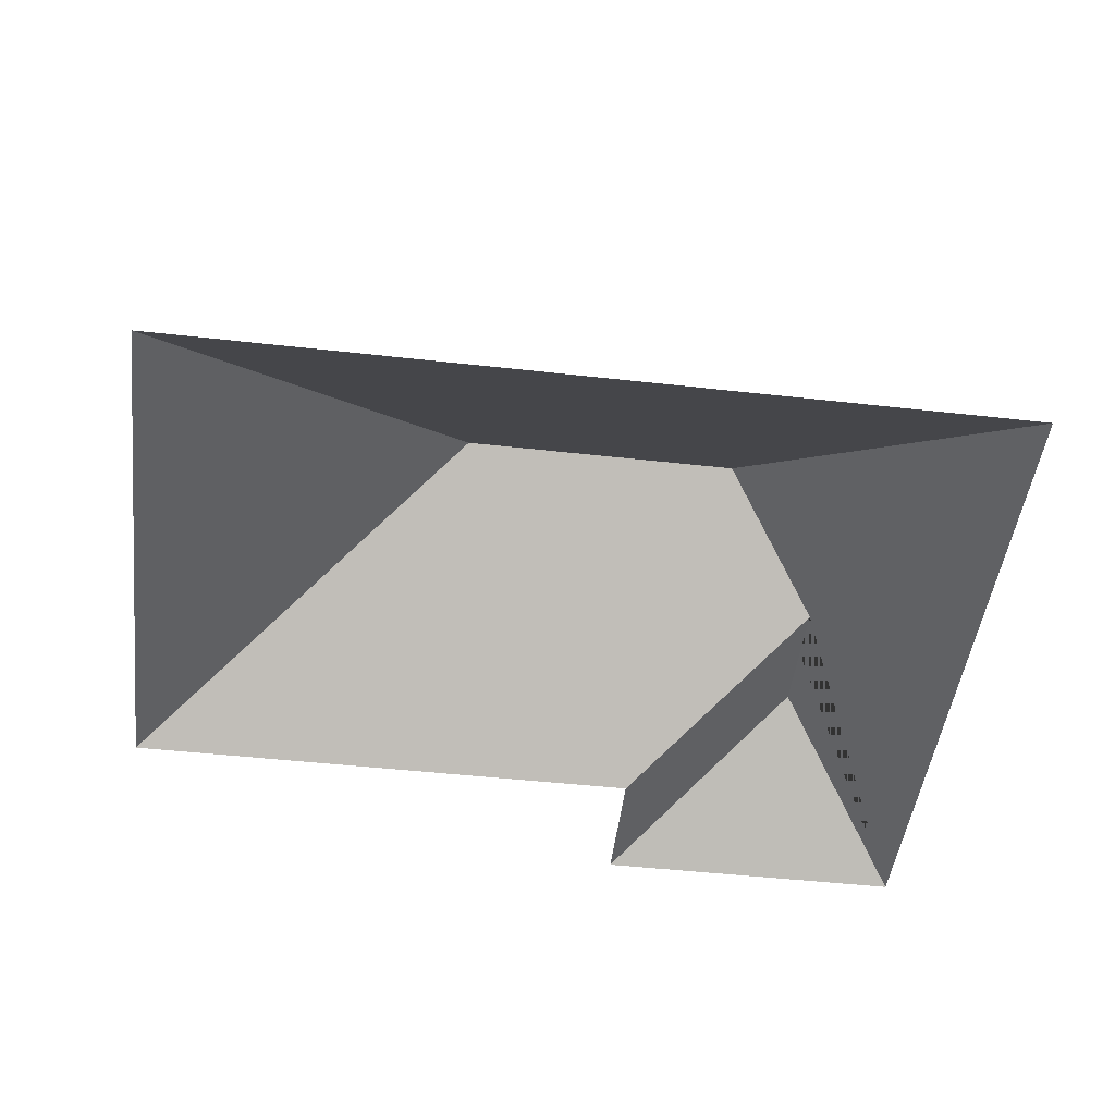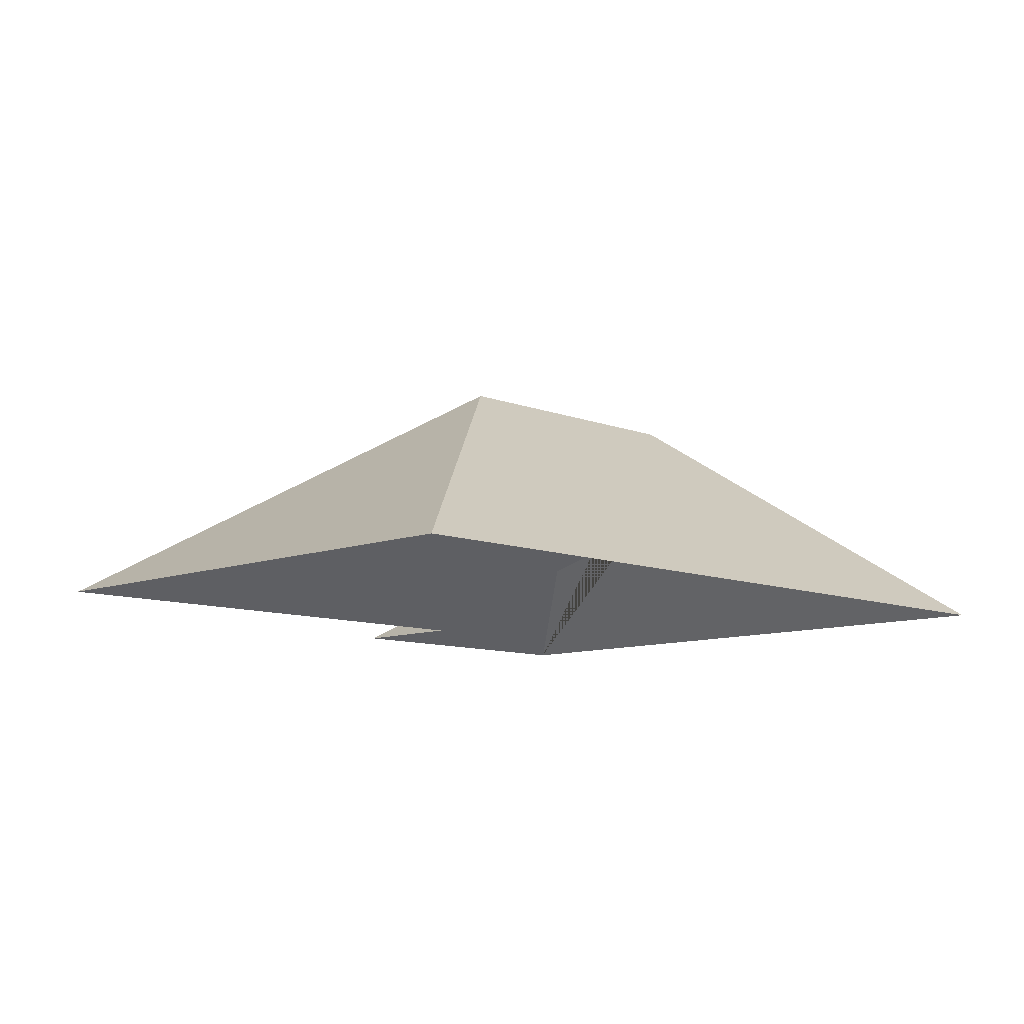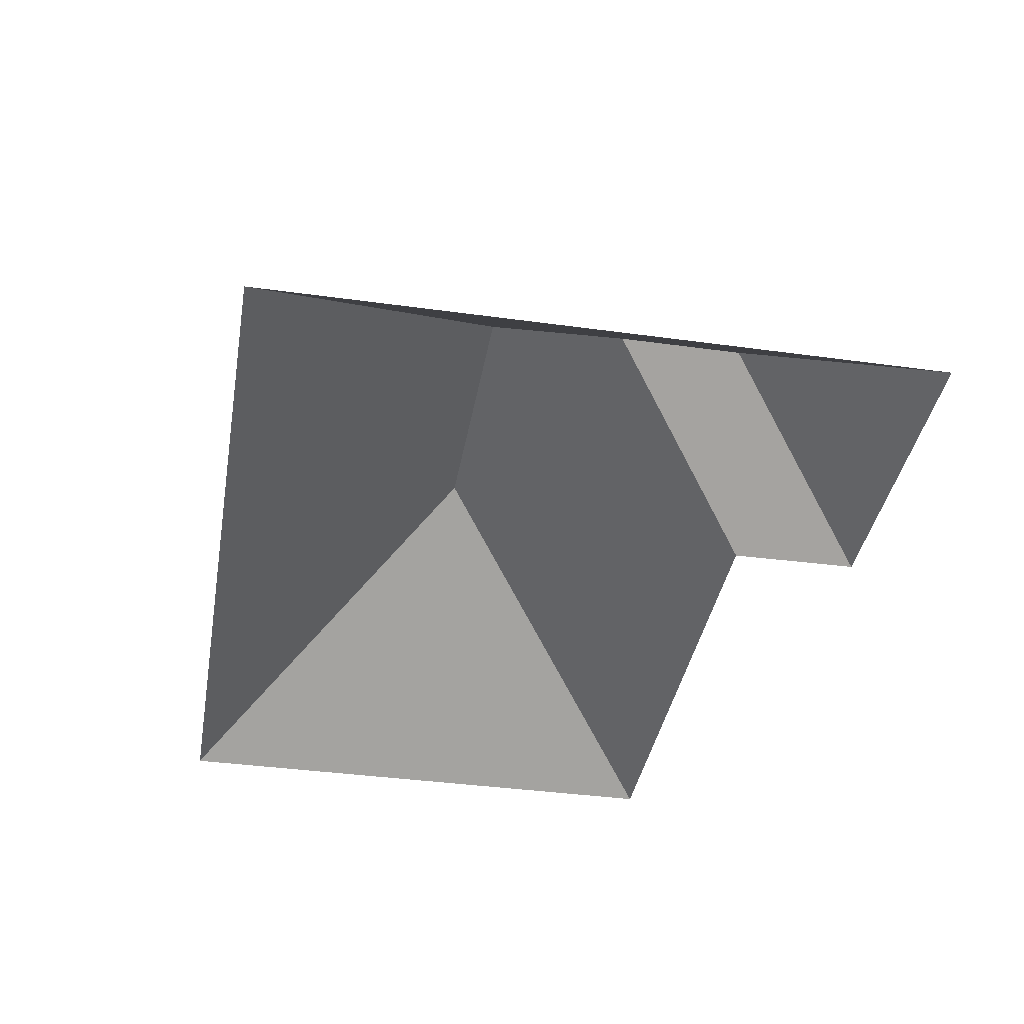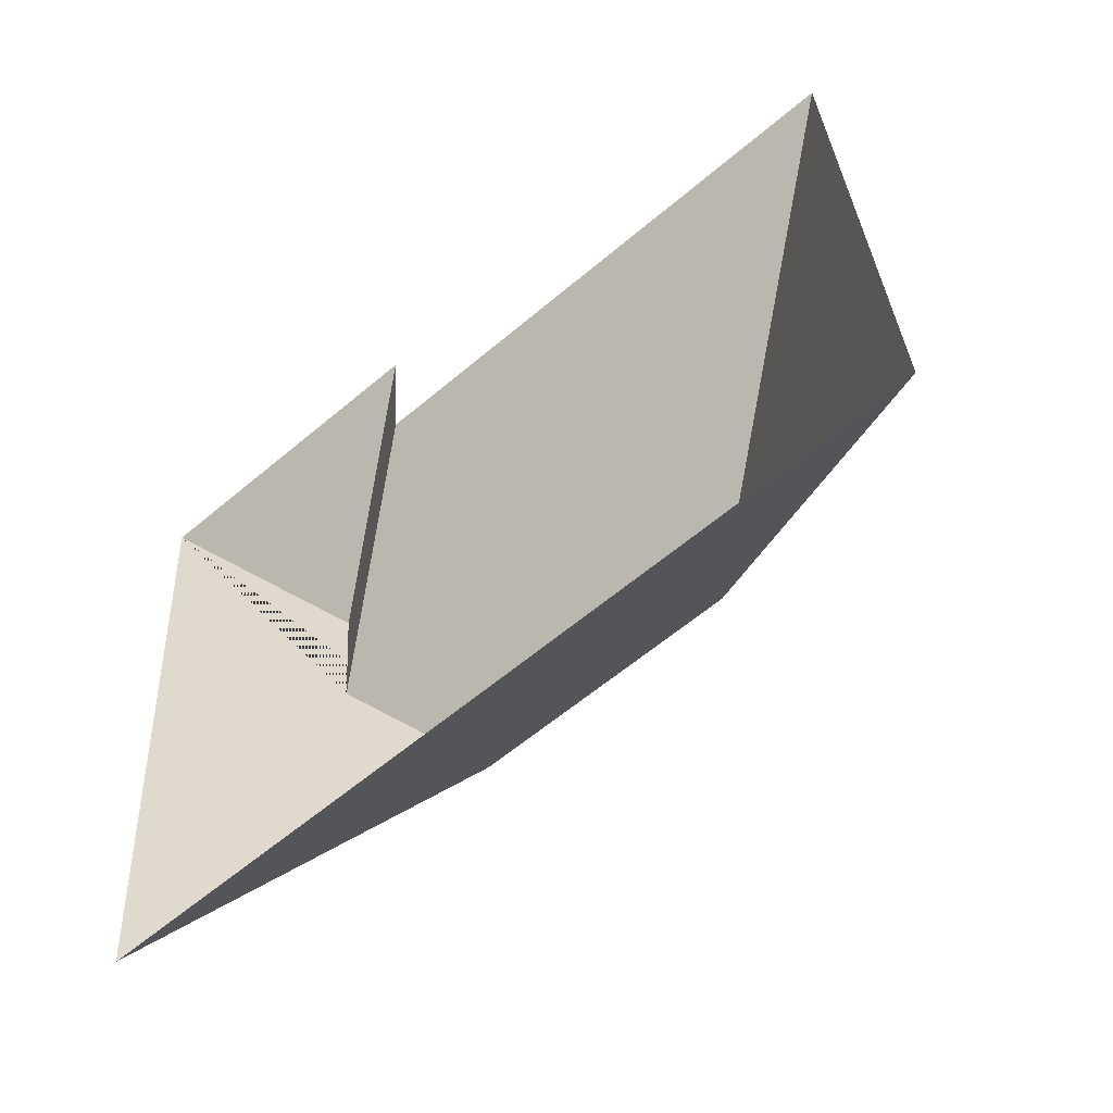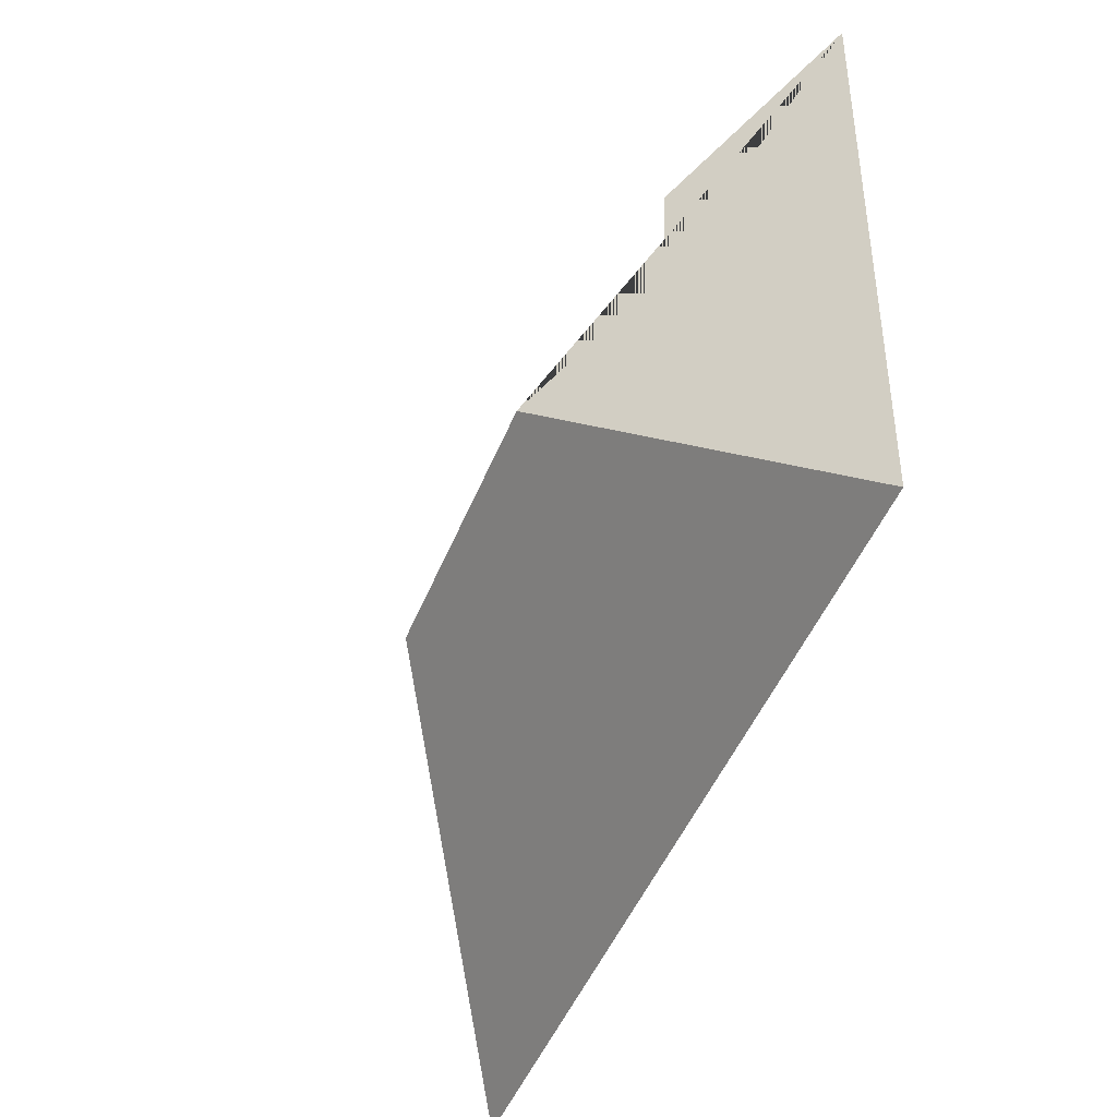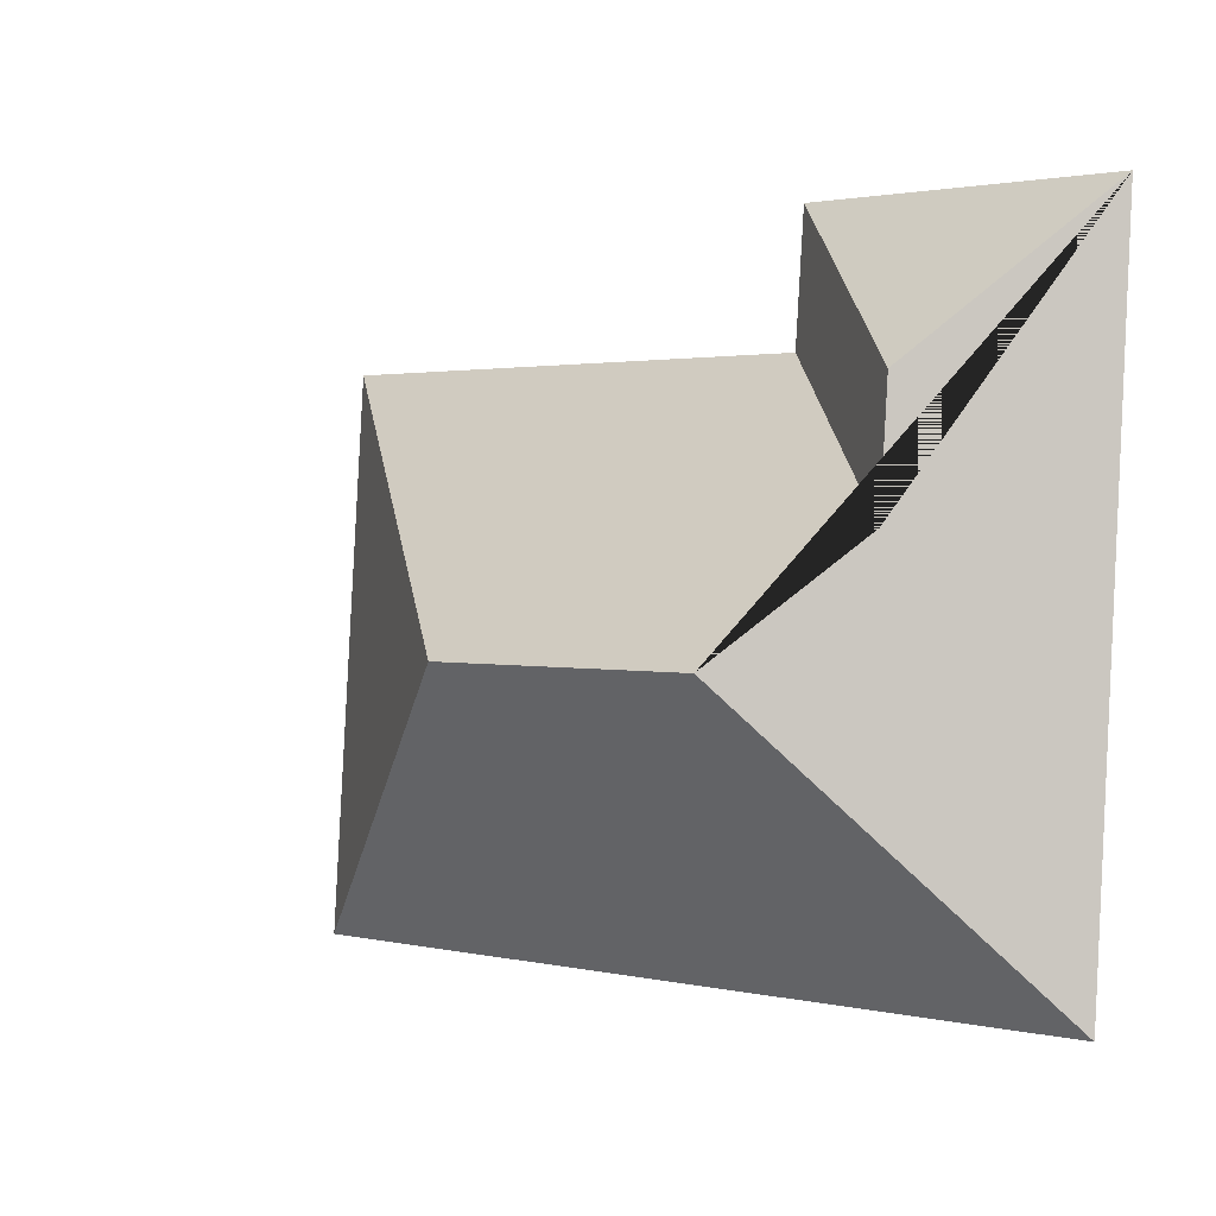
<metadata>
{"format":"obj","ext":"obj","renderer":"f3d","projection":"perspective","resolution":1024,"background":"white","views":[{"elev":-47.8,"azim":169.1,"up":"+Y"},{"elev":-9.8,"azim":131.1,"up":"+Y"},{"elev":-38.5,"azim":-103.6,"up":"+Y"},{"elev":-55.0,"azim":40.6,"up":"+Z"},{"elev":-52.8,"azim":-111.8,"up":"+Z"},{"elev":-4.1,"azim":-140.0,"up":"+Z"}]}
</metadata>
<code>
o CG10_500_038069_0019_roof
v 297.1 75 -215.5
v 28.69 75 -233
v 98.94 145 -142.4
v 189.4 145 -136.5
v 64.1 115.1 -106.4
v 61.34 114.9 -66.97
v 118.4 75 -51.52
v 285.8 75 -40.51
v 115.2 75 -10.54
v 14.68 75 -17.06
v 297.1 0 -215.5
v 28.69 0 -233
v 14.68 0 -17.06
v 115.2 0 -10.54
v 118.4 0 -51.52
v 285.8 0 -40.51
f 10 2 3 5 6
f 6 9 10
f 6 9 7 5
f 7 8 4 3 5
f 8 1 4
f 1 2 3 4

</code>
